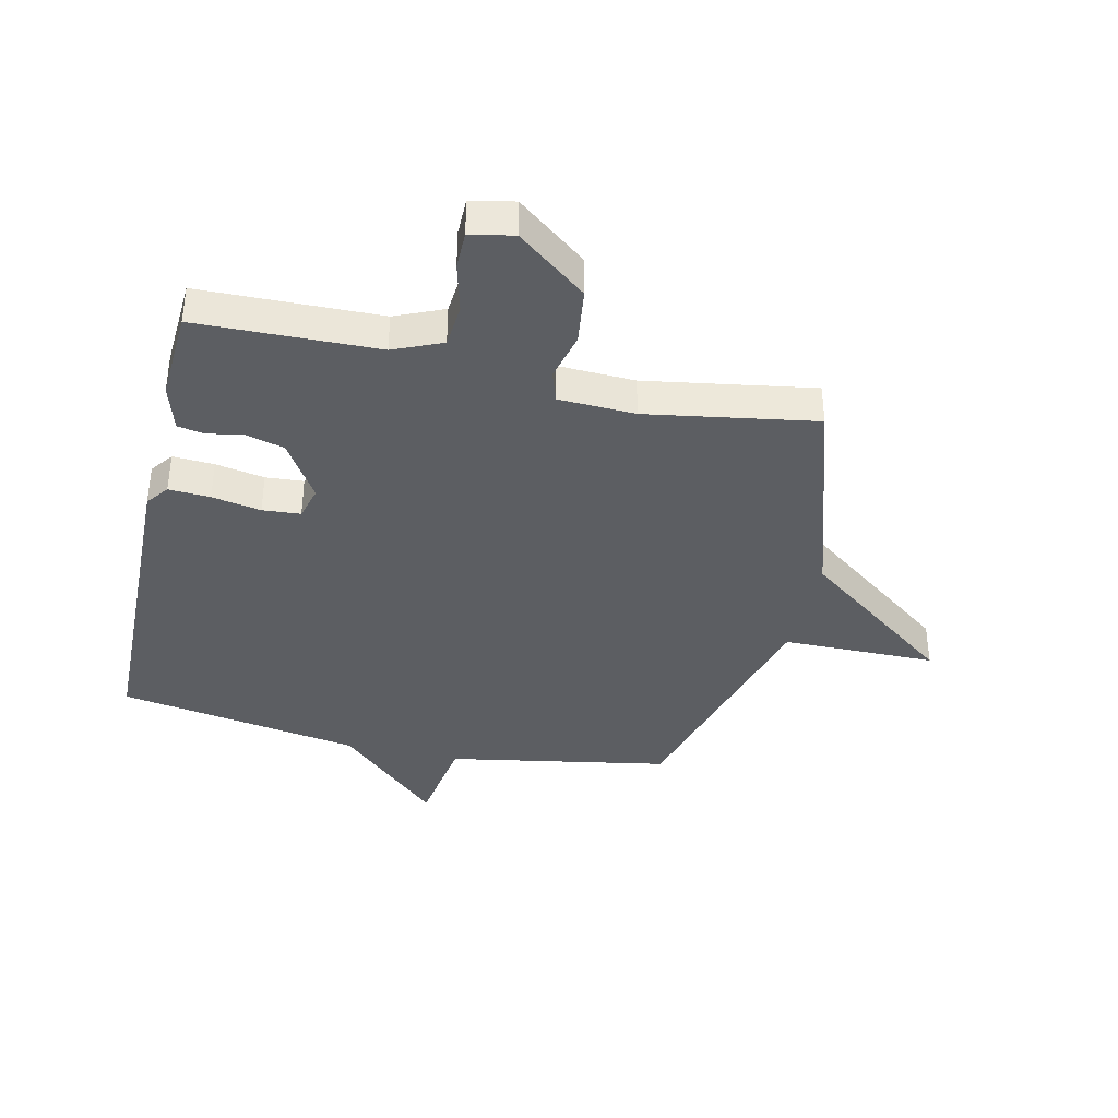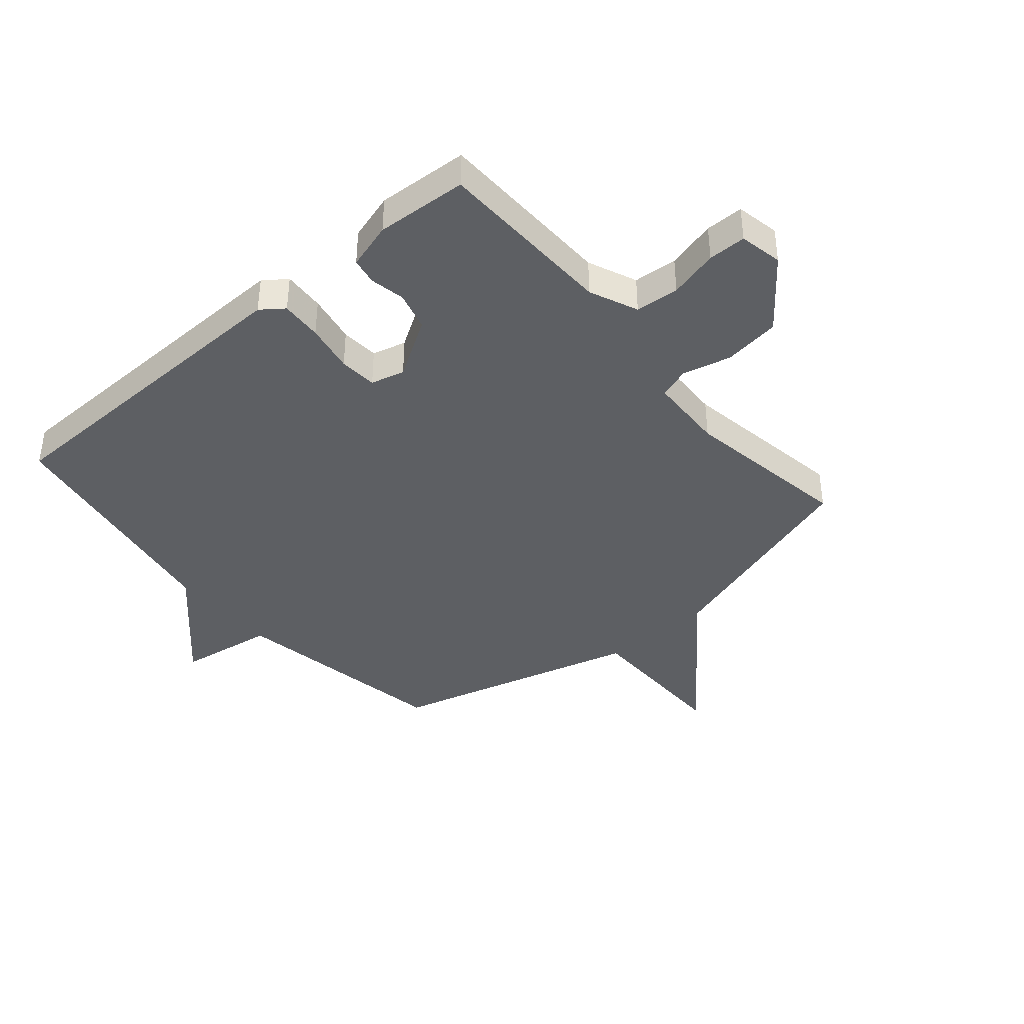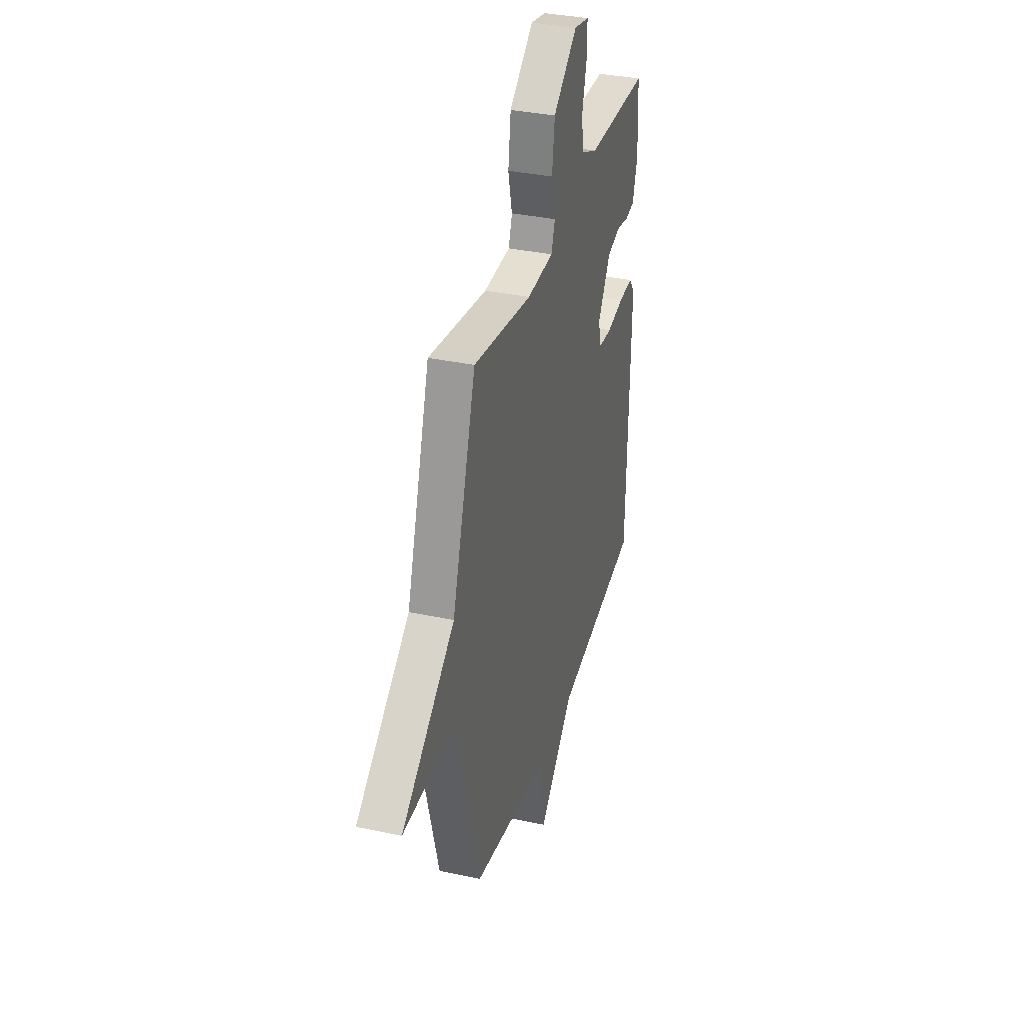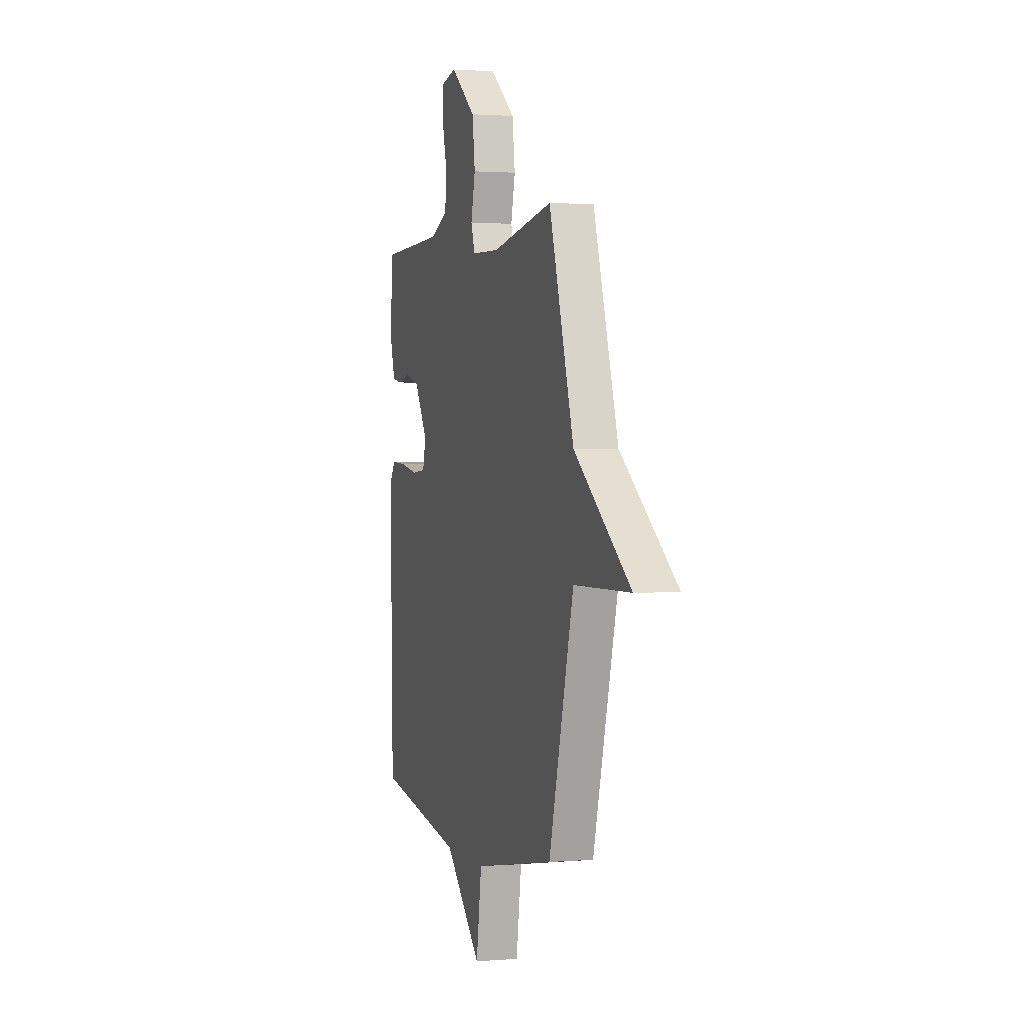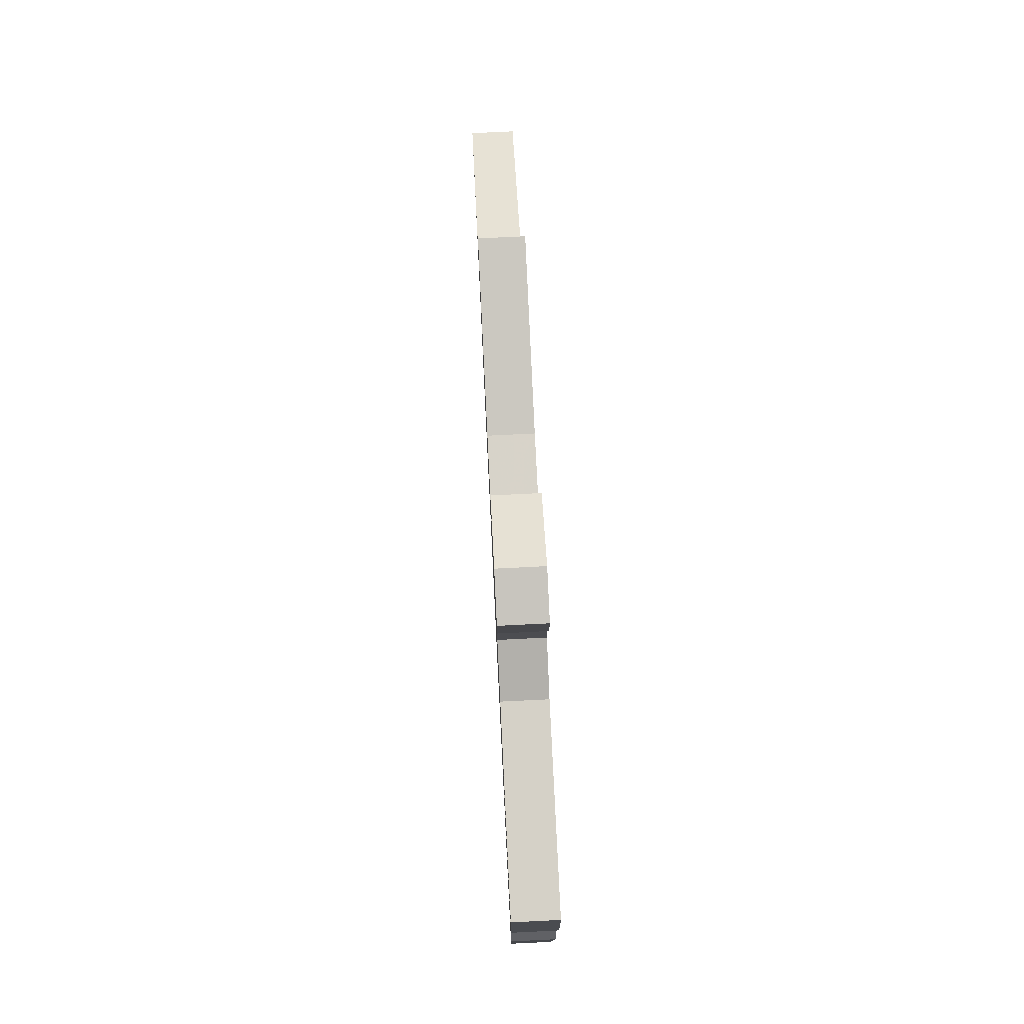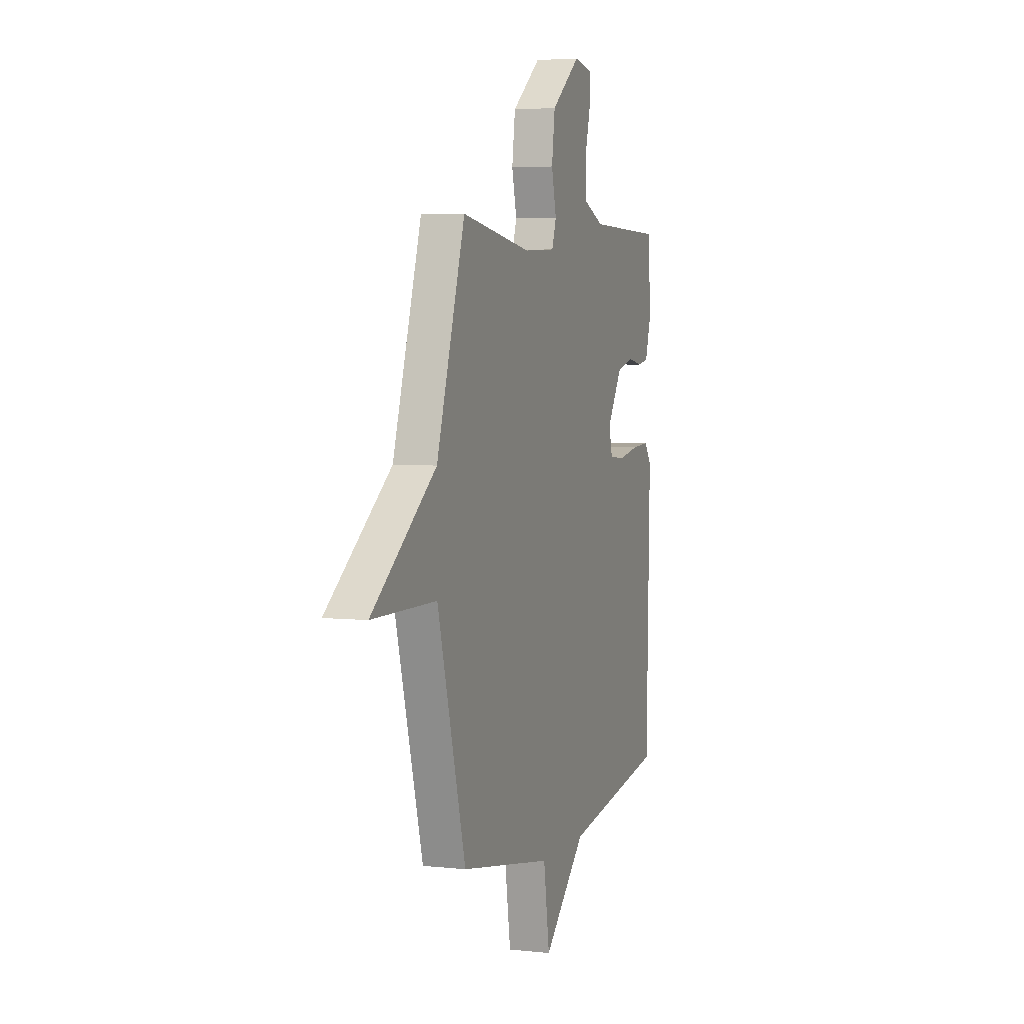
<metadata>
{"format":"obj","ext":"obj","renderer":"f3d","projection":"perspective","resolution":1024,"background":"white","views":[{"elev":-38.1,"azim":-12.9,"up":"+Y"},{"elev":-40.2,"azim":-49.7,"up":"+Y"},{"elev":34.9,"azim":106.0,"up":"+Z"},{"elev":1.4,"azim":73.4,"up":"+Z"},{"elev":78.2,"azim":-92.8,"up":"+Z"},{"elev":4.7,"azim":109.3,"up":"+Z"}]}
</metadata>
<code>
v -0.5 0.07 -0.5
v -0.513 0.07 0.066
v -0.484 0.07 0.105
v -0.413 0.07 0.101
v -0.329 0.07 0.086
v -0.264 0.07 0.091
v -0.249 0.07 0.149
v -0.312 0.07 0.249
v -0.379 0.07 0.267
v -0.439 0.07 0.255
v -0.485 0.07 0.263
v -0.509 0.07 0.343
v -0.5 0.07 0.5
v -0.191 0.07 0.508
v -0.108 0.07 0.544
v -0.102 0.07 0.619
v -0.124 0.07 0.704
v -0.124 0.07 0.769
v -0.05 0.07 0.784
v 0.069 0.07 0.691
v 0.082 0.07 0.594
v 0.062 0.07 0.51
v 0.08 0.07 0.457
v 0.211 0.07 0.452
v 0.5 0.07 0.5
v 0.617 0.07 0.128
v 0.88 0.07 -0.069
v 0.617 0.07 -0.072
v 0.5 0.07 -0.5
v 0.119 0.07 -0.569
v 0.094 0.07 -0.734
v -0.081 0.07 -0.569
v -0.5 0 -0.5
v -0.513 0 0.066
v -0.484 0 0.105
v -0.413 0 0.101
v -0.329 0 0.086
v -0.264 0 0.091
v -0.249 0 0.149
v -0.312 0 0.249
v -0.379 0 0.267
v -0.439 0 0.255
v -0.485 0 0.263
v -0.509 0 0.343
v -0.5 0 0.5
v -0.191 0 0.508
v -0.108 0 0.544
v -0.102 0 0.619
v -0.124 0 0.704
v -0.124 0 0.769
v -0.05 0 0.784
v 0.069 0 0.691
v 0.082 0 0.594
v 0.062 0 0.51
v 0.08 0 0.457
v 0.211 0 0.452
v 0.5 0 0.5
v 0.617 0 0.128
v 0.88 0 -0.069
v 0.617 0 -0.072
v 0.5 0 -0.5
v 0.119 0 -0.569
v 0.094 0 -0.734
v -0.081 0 -0.569
f 30 31 32
f 1 2 3
f 32 1 3
f 30 32 3
f 29 30 3
f 28 29 3
f 26 27 28
f 24 25 26 28
f 23 24 28
f 20 21 22
f 19 20 22
f 18 19 22
f 17 18 22
f 16 17 22
f 15 16 22 23
f 14 15 23 28
f 12 13 14
f 11 12 14
f 10 11 14
f 9 10 14
f 8 9 14
f 7 8 14 28
f 3 4 5
f 28 3 5
f 28 5 6
f 6 7 28
f 64 63 62
f 35 34 33
f 35 33 64
f 35 64 62
f 35 62 61
f 35 61 60
f 60 59 58
f 60 58 57 56
f 60 56 55
f 54 53 52
f 54 52 51
f 54 51 50
f 54 50 49
f 54 49 48
f 55 54 48 47
f 60 55 47 46
f 46 45 44
f 46 44 43
f 46 43 42
f 46 42 41
f 46 41 40
f 60 46 40 39
f 37 36 35
f 37 35 60
f 38 37 60
f 60 39 38
f 1 33 34 2
f 2 34 35 3
f 3 35 36 4
f 4 36 37 5
f 5 37 38 6
f 6 38 39 7
f 7 39 40 8
f 8 40 41 9
f 9 41 42 10
f 10 42 43 11
f 11 43 44 12
f 12 44 45 13
f 13 45 46 14
f 14 46 47 15
f 15 47 48 16
f 16 48 49 17
f 17 49 50 18
f 18 50 51 19
f 19 51 52 20
f 20 52 53 21
f 21 53 54 22
f 22 54 55 23
f 23 55 56 24
f 24 56 57 25
f 25 57 58 26
f 26 58 59 27
f 27 59 60 28
f 28 60 61 29
f 29 61 62 30
f 30 62 63 31
f 31 63 64 32
f 32 64 33 1

</code>
